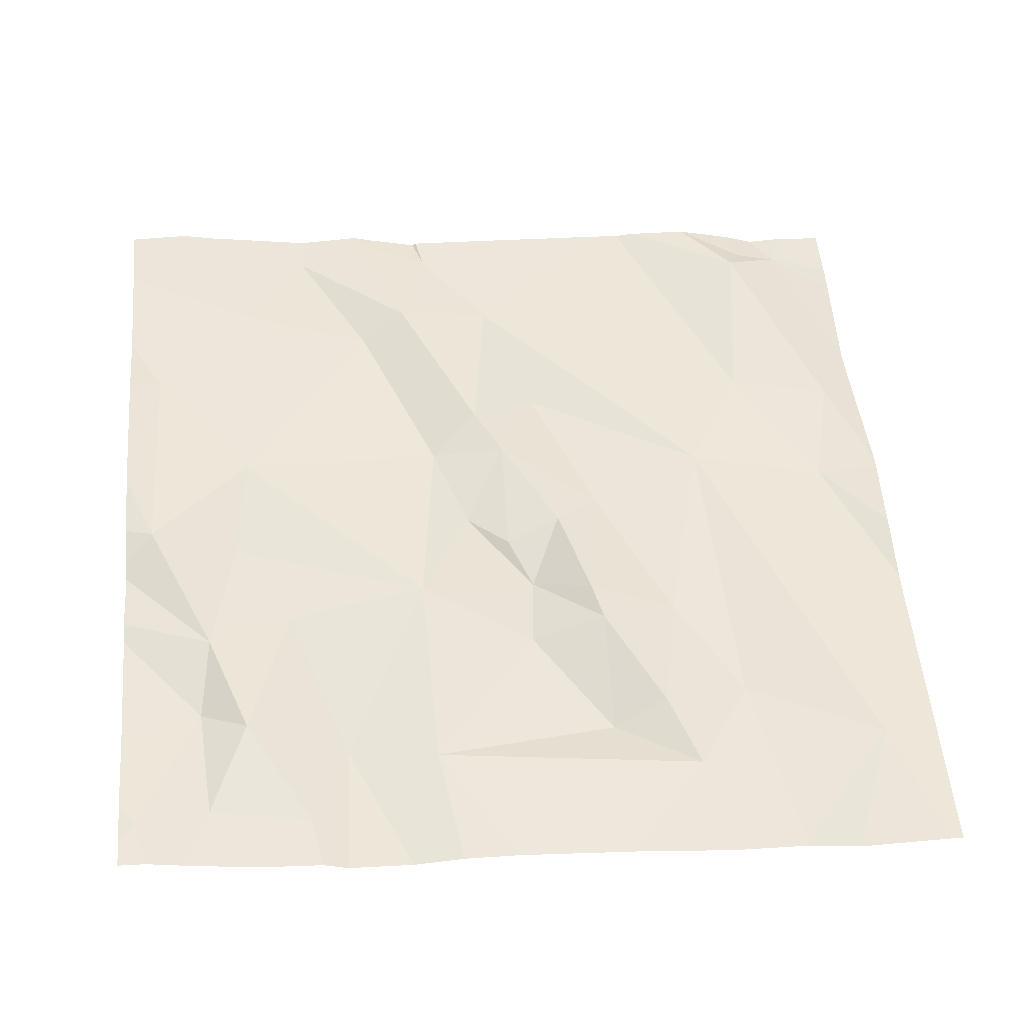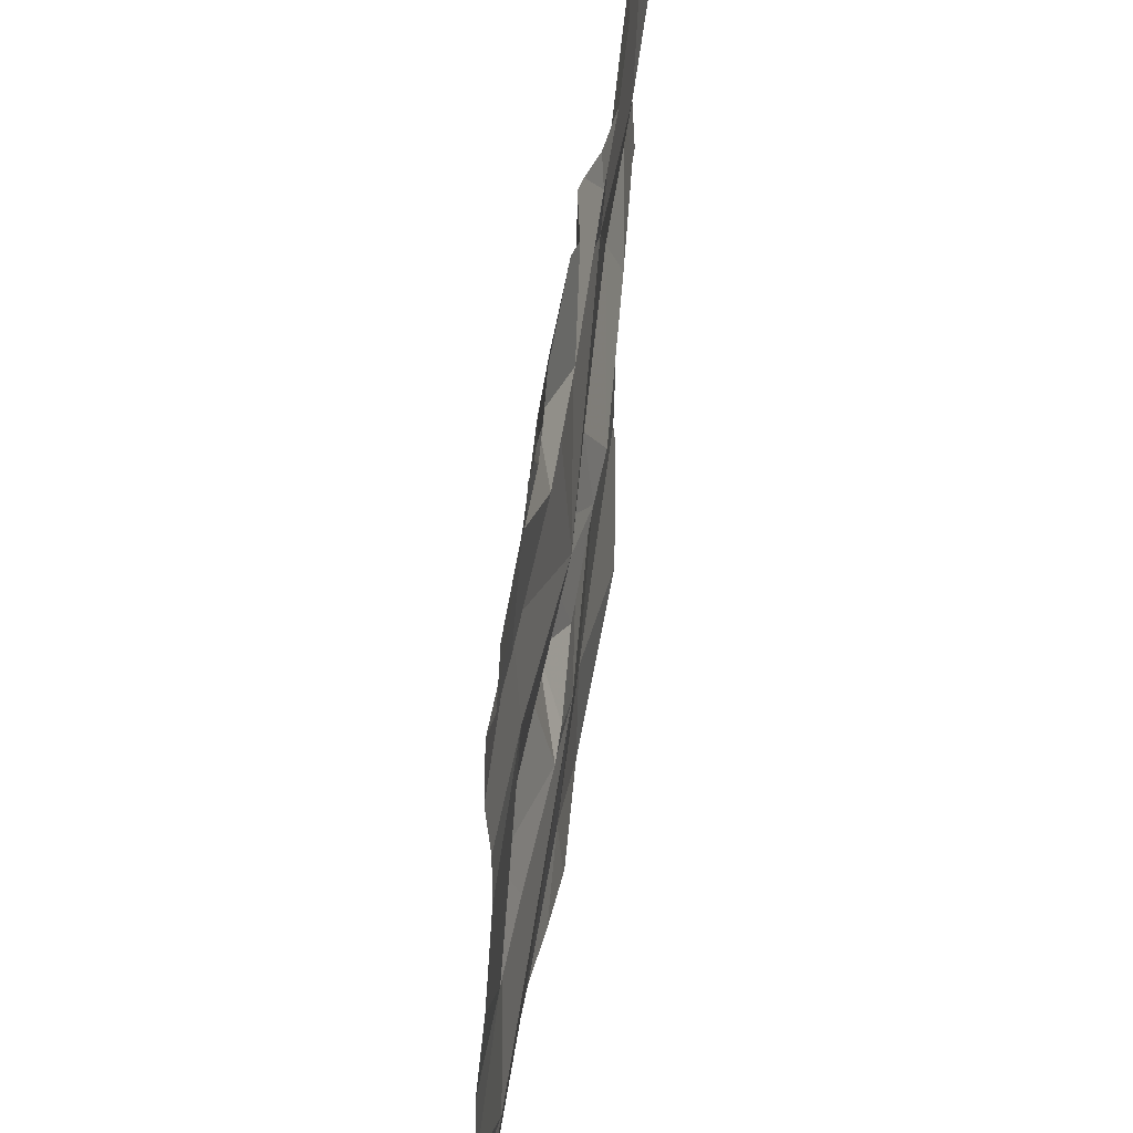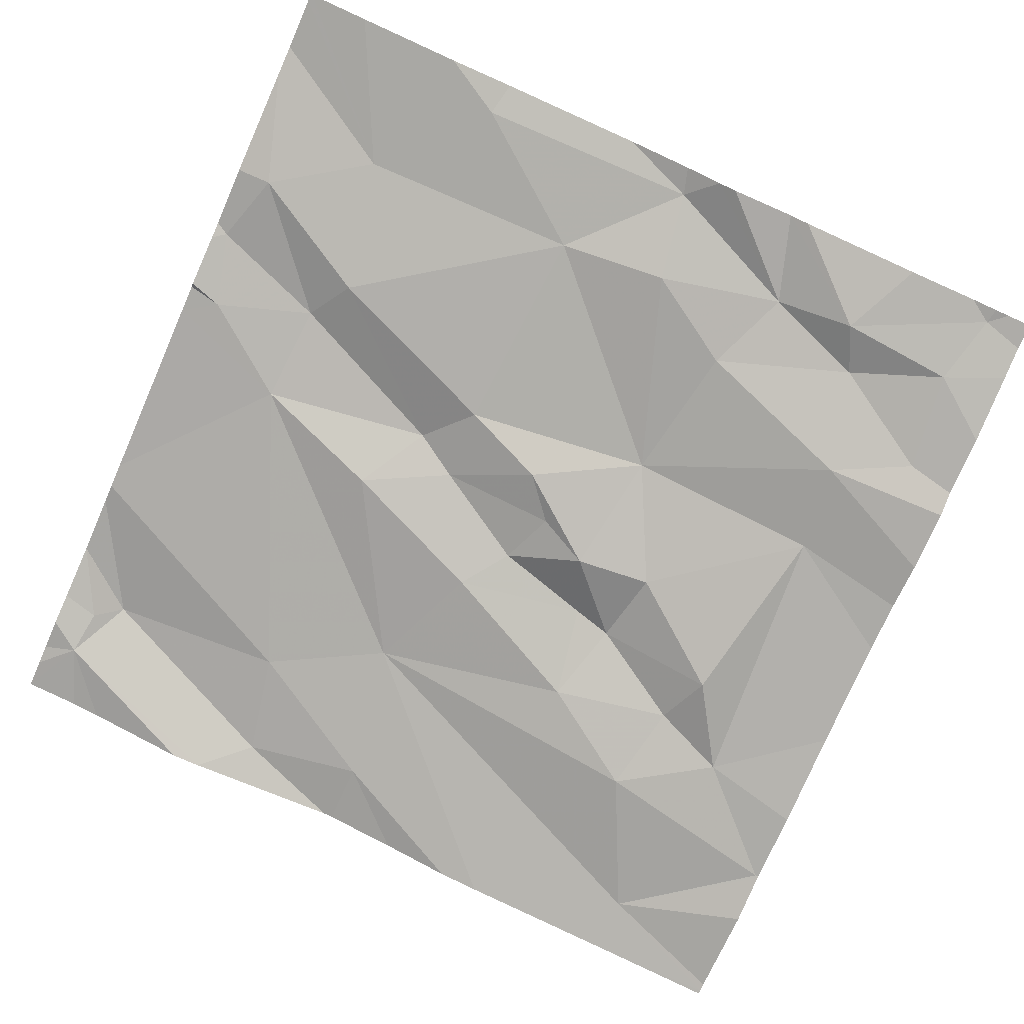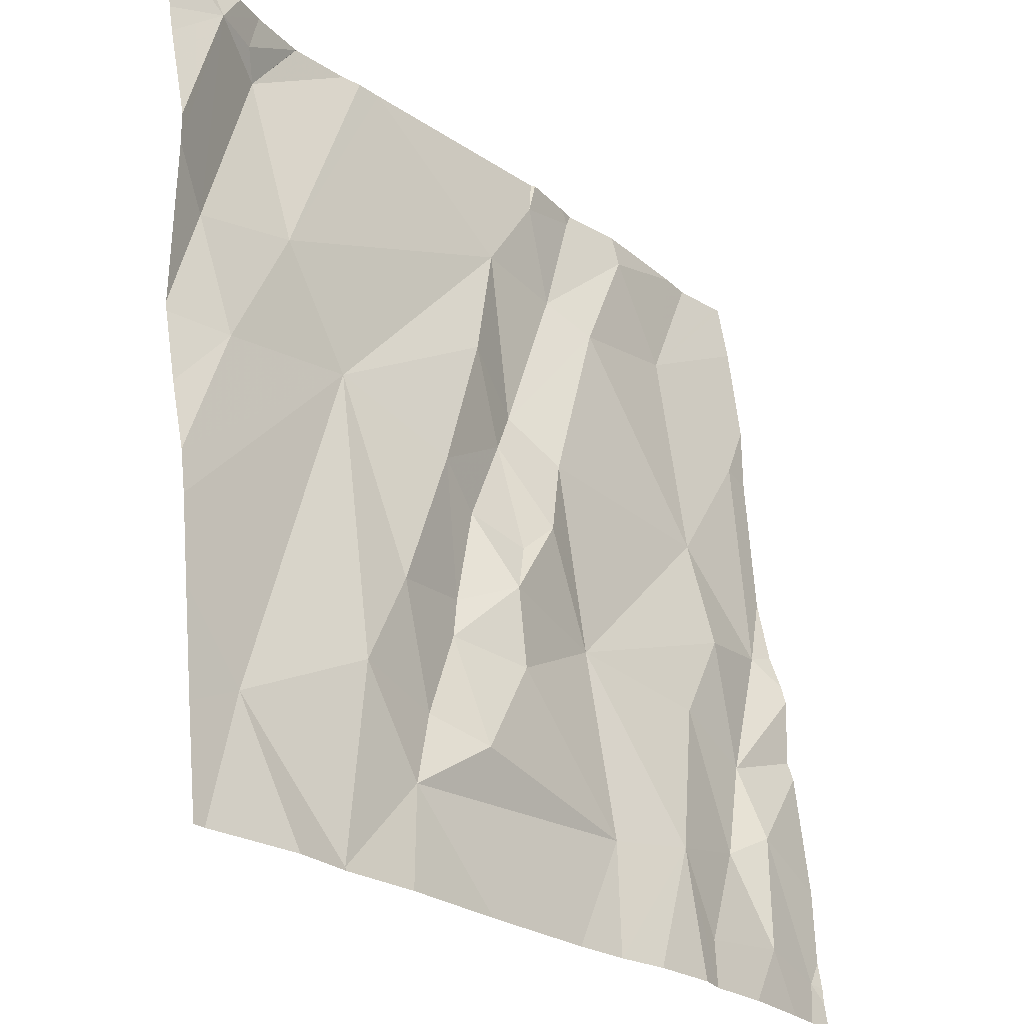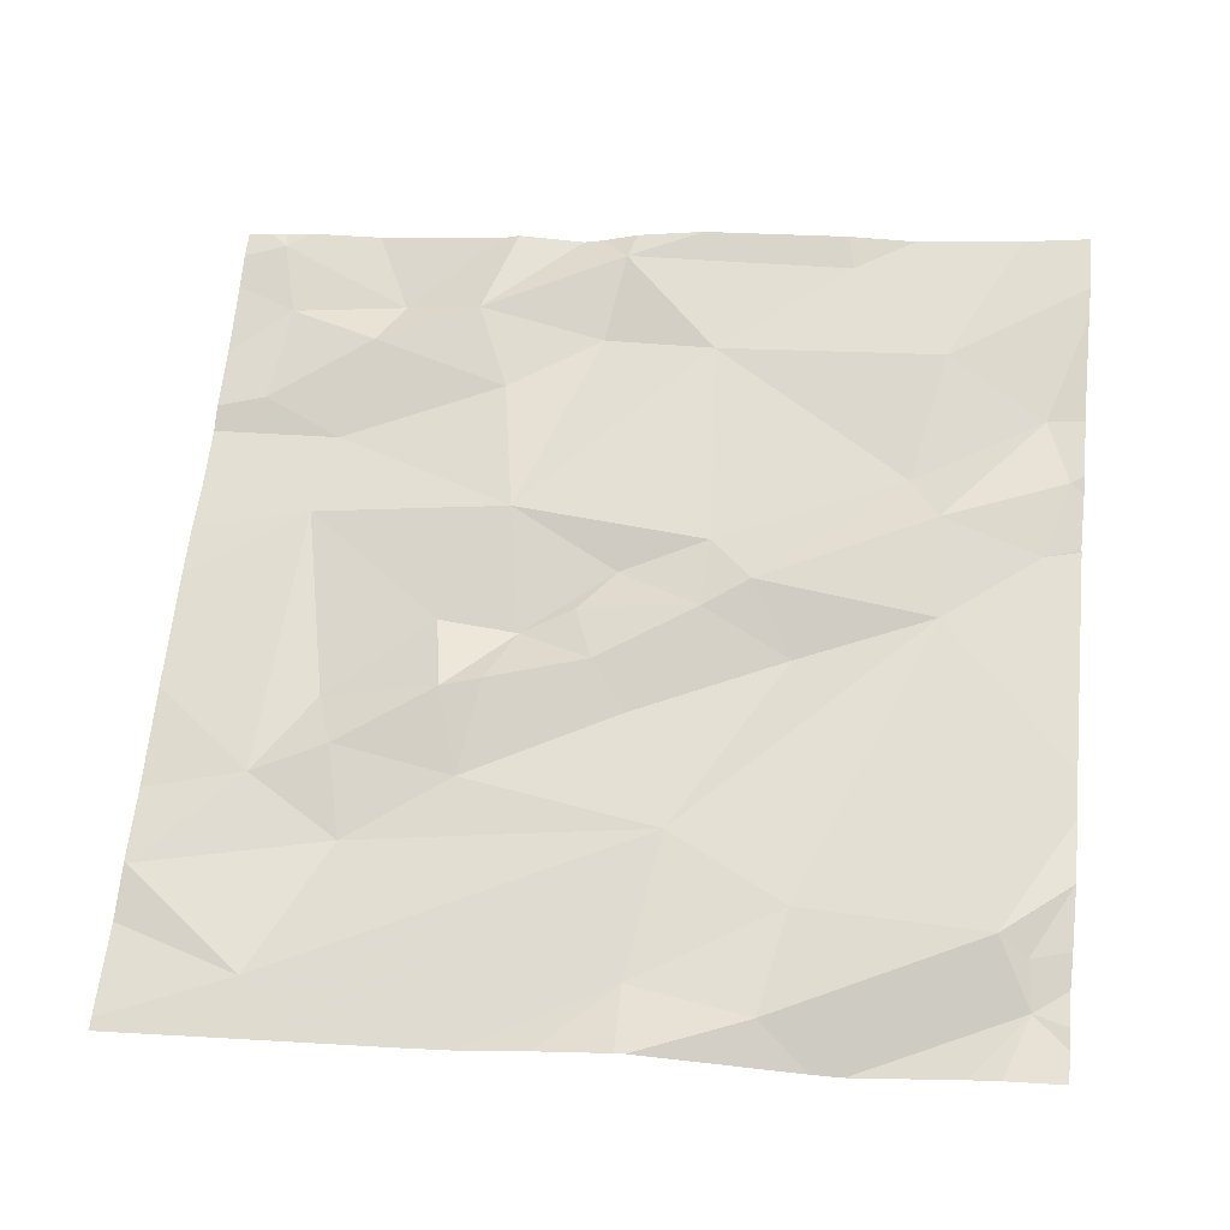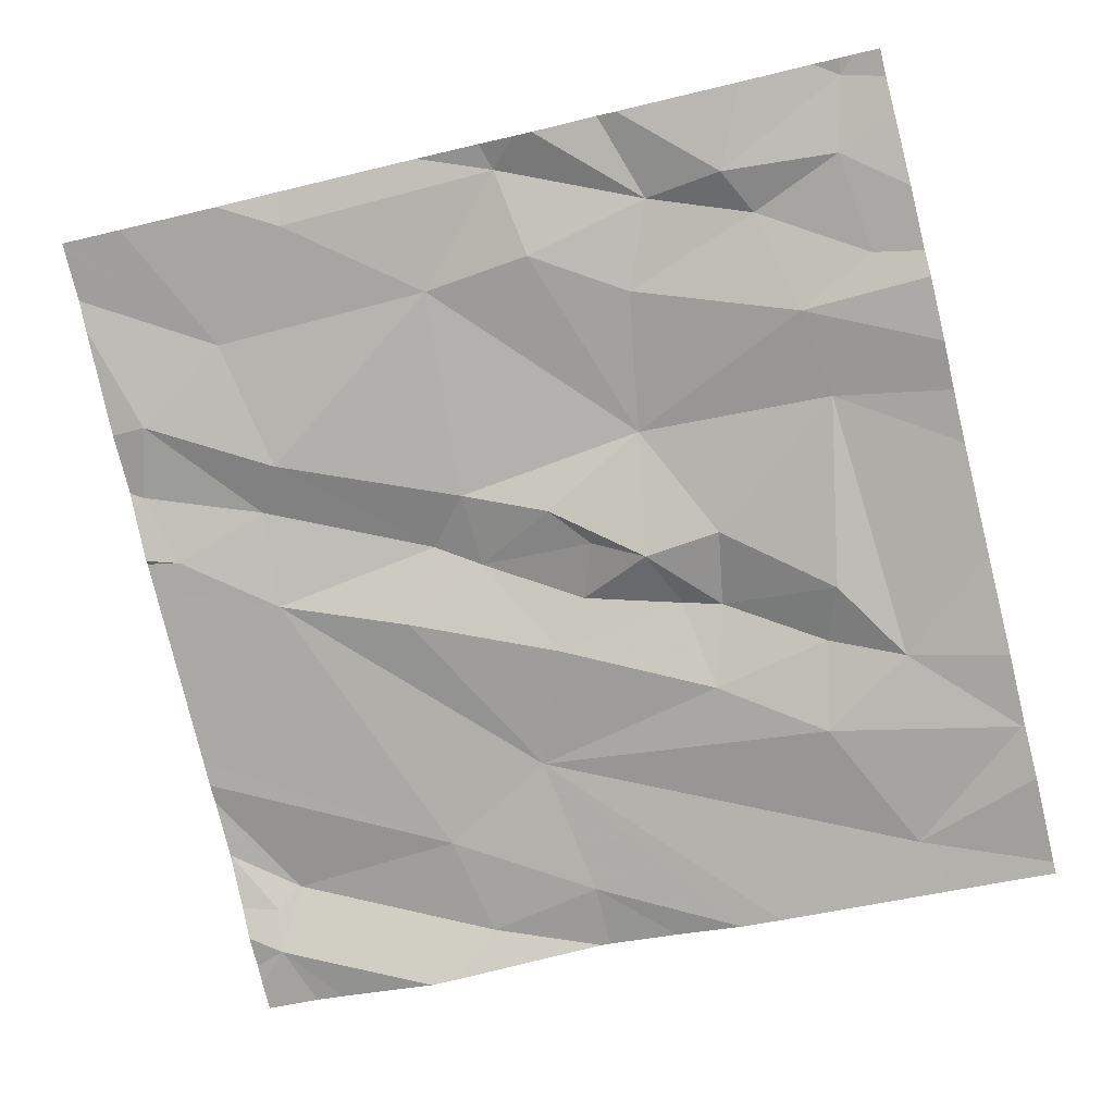
<metadata>
{"format":"obj","ext":"obj","renderer":"f3d","projection":"perspective","resolution":1024,"background":"white","views":[{"elev":45.7,"azim":-5.2,"up":"+Z"},{"elev":-50.0,"azim":-89.4,"up":"+Y"},{"elev":-72.9,"azim":-113.8,"up":"+Z"},{"elev":-25.0,"azim":134.3,"up":"+Y"},{"elev":59.9,"azim":96.0,"up":"+Z"},{"elev":-76.9,"azim":-76.5,"up":"+Z"}]}
</metadata>
<code>
v -78.31 227.4 500.3
v -78.26 227.5 500.3
v -78.2 227.3 500.2
v -78.68 227.1 500.3
v -78.69 227 500.2
v -77.83 227.7 500.3
v -78.42 227 500.2
v -78.43 227.2 500.3
v -78.3 227.1 500.2
v -77.83 227.4 500.3
v -78.53 227 500.2
v -78.71 227.8 500.4
v -78.55 227.8 500.3
v -78.68 227.8 500.3
v -78.25 227.3 500.3
v -78.31 227.7 500.3
v -78.34 227.5 500.3
v -78.12 227 500.2
v -78.21 227.1 500.2
v -78.15 227 500.2
v -78.21 227 500.2
v -78.63 227.6 500.3
v -78.48 227.6 500.3
v -78.64 227.4 500.3
v -78.22 227.2 500.3
v -78.43 227.6 500.3
v -78.31 227.3 500.3
v -77.83 227.4 500.3
v -78.68 226.9 500.2
v -78.57 226.9 500.2
v -78.37 227.8 500.3
v -78.76 226.9 500.2
v -77.83 227.8 500.3
v -77.83 227 500.2
v -78.39 227.8 500.3
v -78.47 227.8 500.3
v -78.75 227.5 500.3
v -78.59 227.2 500.3
v -78.65 227.3 500.3
v -78.56 227.8 500.3
v -78.4 227.4 500.3
v -78.36 227.3 500.3
v -78.75 227.3 500.3
v -78.29 227.2 500.2
v -77.83 227.6 500.2
v -77.83 227.1 500.2
v -78.64 227 500.3
v -77.9 227.8 500.3
v -77.95 227.8 500.3
v -78.06 227.4 500.3
v -78.12 227.2 500.2
v -78.05 227.1 500.2
v -78.4 227.8 500.3
v -78.53 226.8 500.2
v -78.34 226.8 500.2
v -78.01 226.8 500.2
v -78.46 227.8 500.3
v -77.89 227 500.2
v -78.46 226.8 500.2
v -78.4 226.8 500.2
v -77.9 227.4 500.2
v -77.87 227.5 500.3
v -78.21 226.8 500.2
v -78.75 226.8 500.2
v -78.71 226.8 500.2
v -78.63 226.8 500.2
v -78.56 226.8 500.2
v -77.97 227.7 500.3
v -77.99 227.5 500.3
v -78.78 227.2 500.3
v -78.78 227.1 500.3
v -78.78 227.8 500.4
v -78.78 227 500.3
v -78.78 227.6 500.3
v -78.78 227.7 500.3
v -78.78 227.5 500.3
v -78.78 227.4 500.3
v -78.78 227.3 500.3
v -78.78 227.3 500.3
v -78.78 227.2 500.3
v -78.78 226.9 500.2
v -78.78 226.9 500.2
v -78.77 227.8 500.4
v -78.78 226.9 500.2
v -77.83 227.6 500.2
v -77.83 227.7 500.3
v -77.83 227.3 500.2
v -77.83 227.2 500.2
v -77.83 227.2 500.2
v -78.4 227.8 500.3
v -77.83 226.8 500.2
v -78.09 226.8 500.2
v -78.01 226.8 500.2
v -78.01 226.8 500.2
v -77.84 226.8 500.2
v -77.95 226.8 500.2
v -78.77 226.8 500.2
v -78.78 226.8 500.2
v -77.83 226.8 500.2
v -78.15 227.8 500.3
v -78.48 227.8 500.3
v -77.96 227.8 500.3
v -77.92 227.8 500.3
v -78.02 227.8 500.3
v -78.02 227.8 500.3
v -77.89 227.8 500.3
v -78.09 227.8 500.3
v -78.12 227.8 500.3
v -78.78 227.8 500.4
v -77.86 227.8 500.3
f 2 1 3
f 5 4 70
f 87 61 88
f 8 7 9
f 60 11 59
f 1 15 3
f 2 16 17
f 18 7 55
f 20 19 21
f 23 22 24
f 3 15 25
f 23 17 26
f 15 1 27
f 103 48 106
f 67 29 66
f 29 5 32
f 36 35 53
f 11 30 67
f 102 49 48
f 24 22 37
f 38 8 39
f 21 9 7
f 22 40 14
f 35 16 31
f 26 36 40
f 40 22 23
f 74 22 75
f 17 41 1
f 92 18 63
f 41 42 1
f 24 39 8
f 43 37 76
f 44 27 42
f 86 48 85
f 42 27 1
f 43 39 24
f 4 38 39
f 85 48 45
f 91 34 58
f 4 43 78
f 15 27 44
f 25 15 44
f 2 17 1
f 42 41 8
f 24 37 43
f 17 23 41
f 83 22 12
f 16 35 26
f 26 35 36
f 19 25 44
f 32 5 73
f 11 7 8
f 11 47 30
f 5 29 47
f 30 47 29
f 47 11 38
f 9 19 44
f 19 9 21
f 65 32 64
f 8 38 11
f 5 47 4
f 64 82 97
f 18 21 7
f 16 26 17
f 6 48 86
f 39 43 4
f 23 26 40
f 13 36 101
f 24 41 23
f 9 44 8
f 42 8 44
f 38 4 47
f 41 24 8
f 102 48 103
f 50 3 51
f 20 18 52
f 101 36 57
f 3 50 2
f 51 19 20
f 58 50 52
f 58 52 56
f 51 52 50
f 100 16 69
f 62 61 28
f 18 56 52
f 64 32 82
f 68 49 104
f 50 69 16
f 90 35 31
f 16 2 50
f 54 11 67
f 65 29 32
f 48 49 68
f 31 16 100
f 62 69 61
f 50 61 69
f 19 51 25
f 3 25 51
f 62 48 68
f 48 62 45
f 62 68 69
f 69 68 107
f 88 50 89
f 18 20 21
f 66 29 65
f 50 58 46
f 58 56 93
f 52 51 20
f 56 18 92
f 100 69 108
f 70 4 80
f 71 5 70
f 12 22 14
f 48 6 33
f 73 5 71
f 67 30 29
f 74 37 22
f 13 40 36
f 45 62 10
f 75 22 72
f 76 37 74
f 63 18 55
f 77 43 76
f 10 62 28
f 78 43 79
f 28 61 87
f 55 7 60
f 79 43 77
f 91 58 95
f 80 4 78
f 81 32 73
f 59 11 54
f 82 32 84
f 84 32 81
f 46 58 34
f 88 61 50
f 14 40 13
f 89 50 46
f 60 7 11
f 93 56 94
f 57 36 53
f 53 35 90
f 94 56 92
f 95 58 96
f 96 58 93
f 83 72 22
f 97 82 98
f 99 34 91
f 104 49 102
f 105 68 104
f 106 48 110
f 107 68 105
f 108 69 107
f 109 72 83
f 110 48 33

</code>
